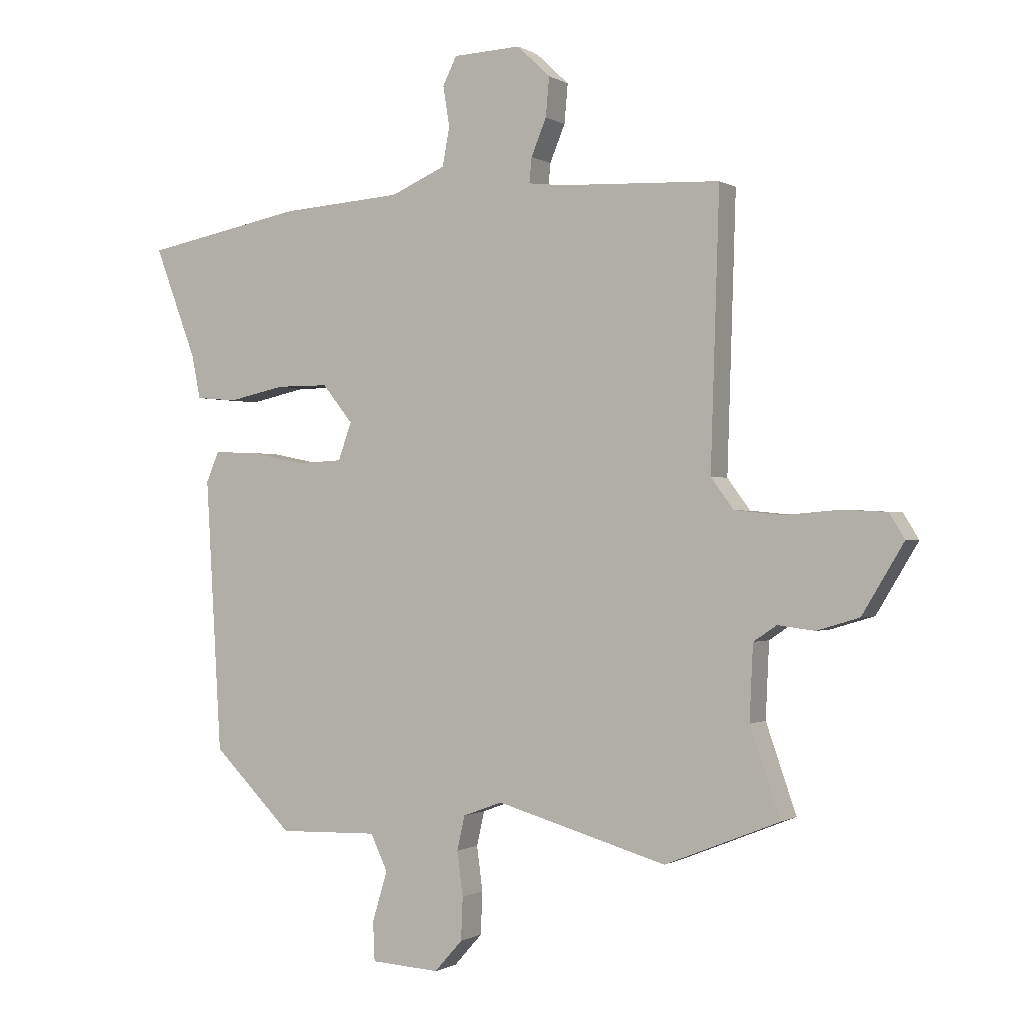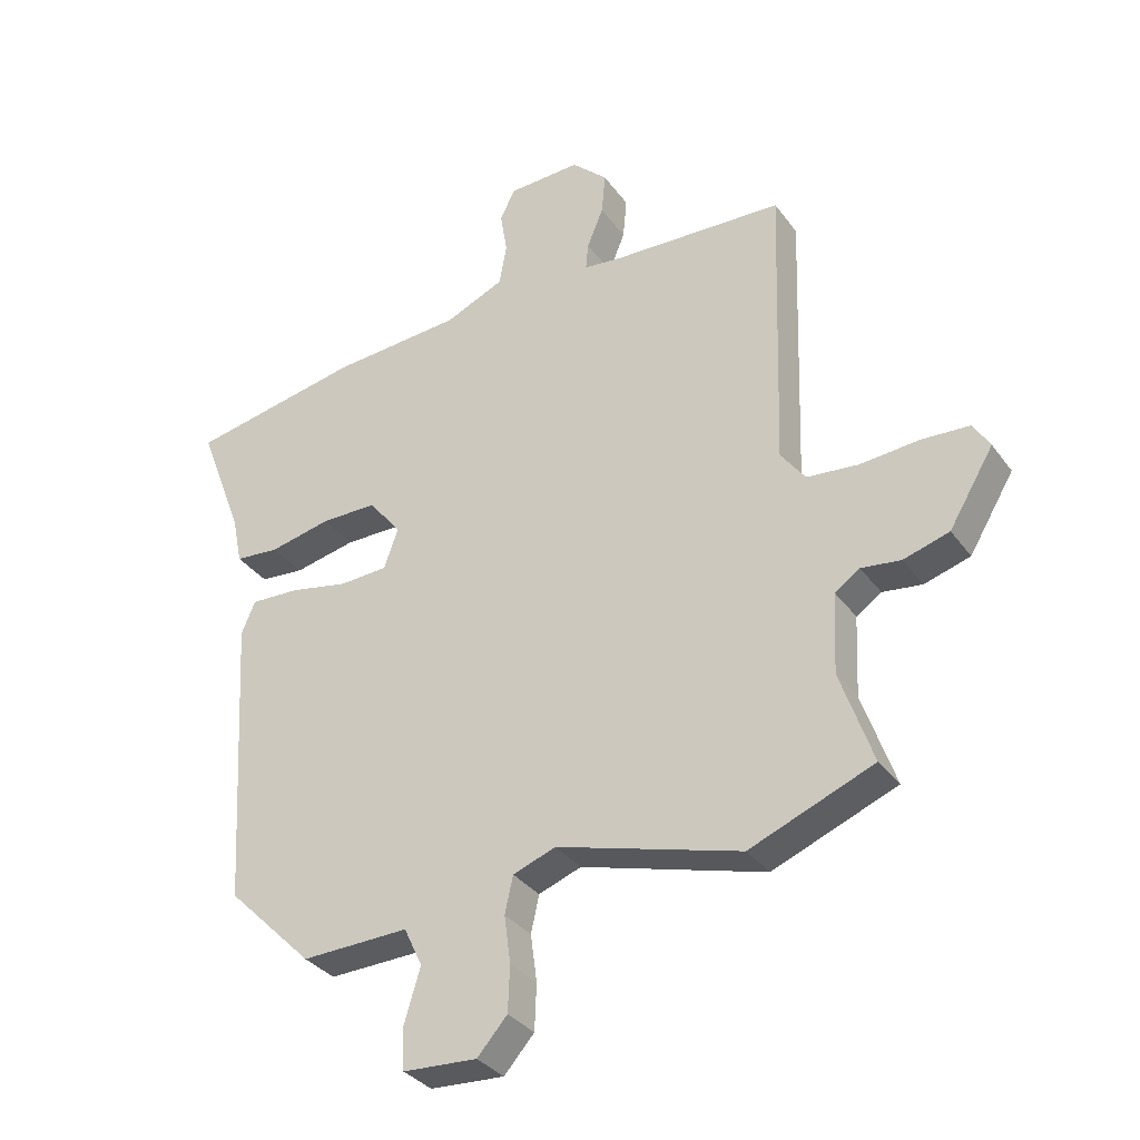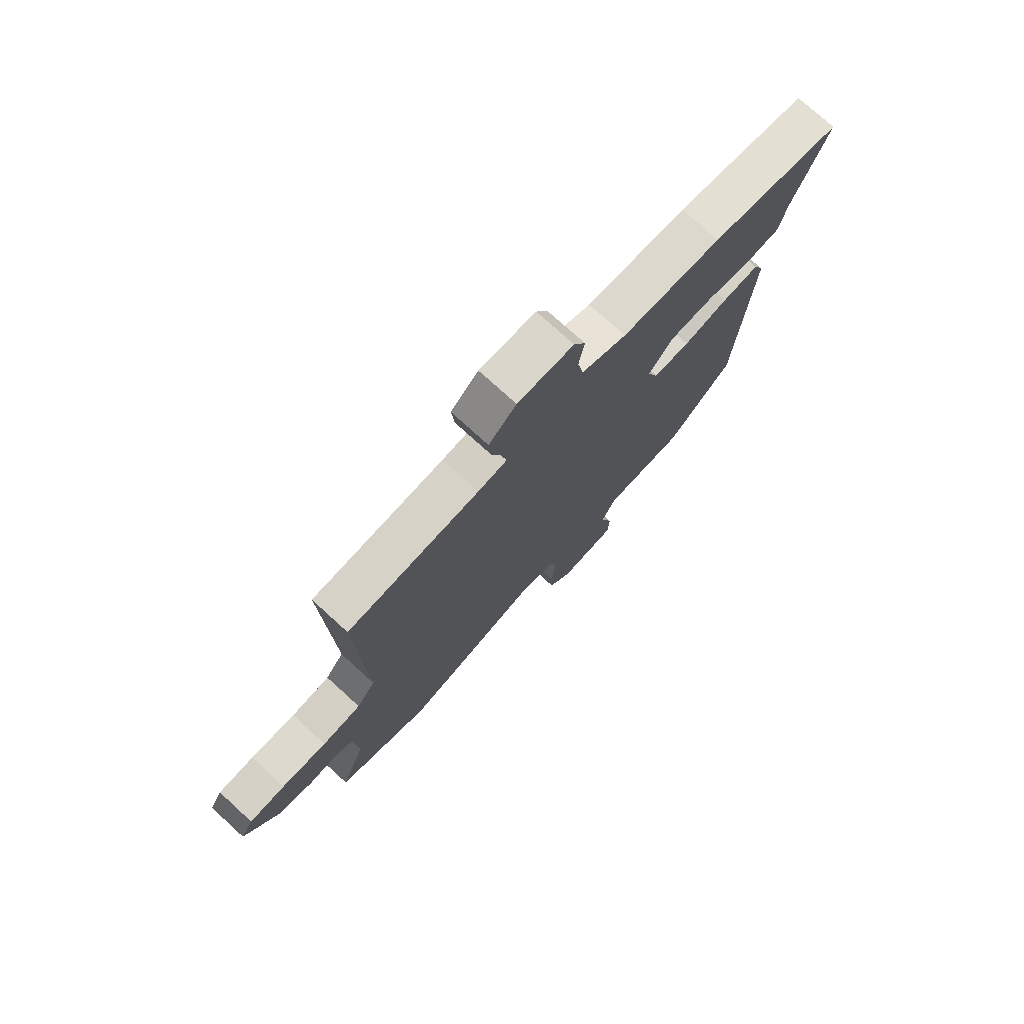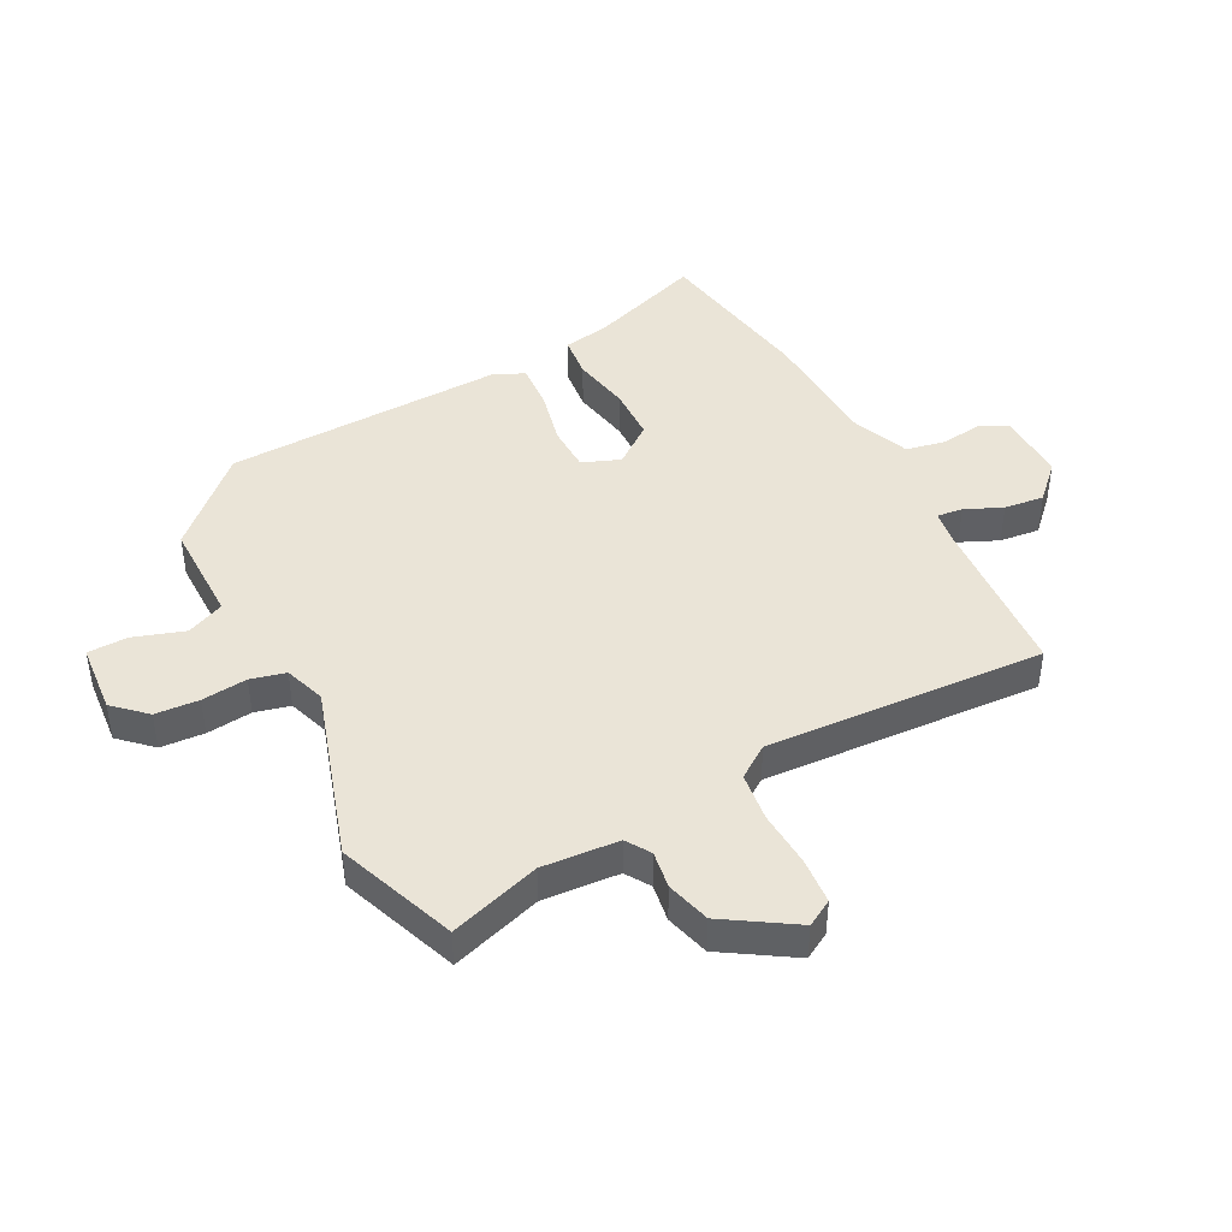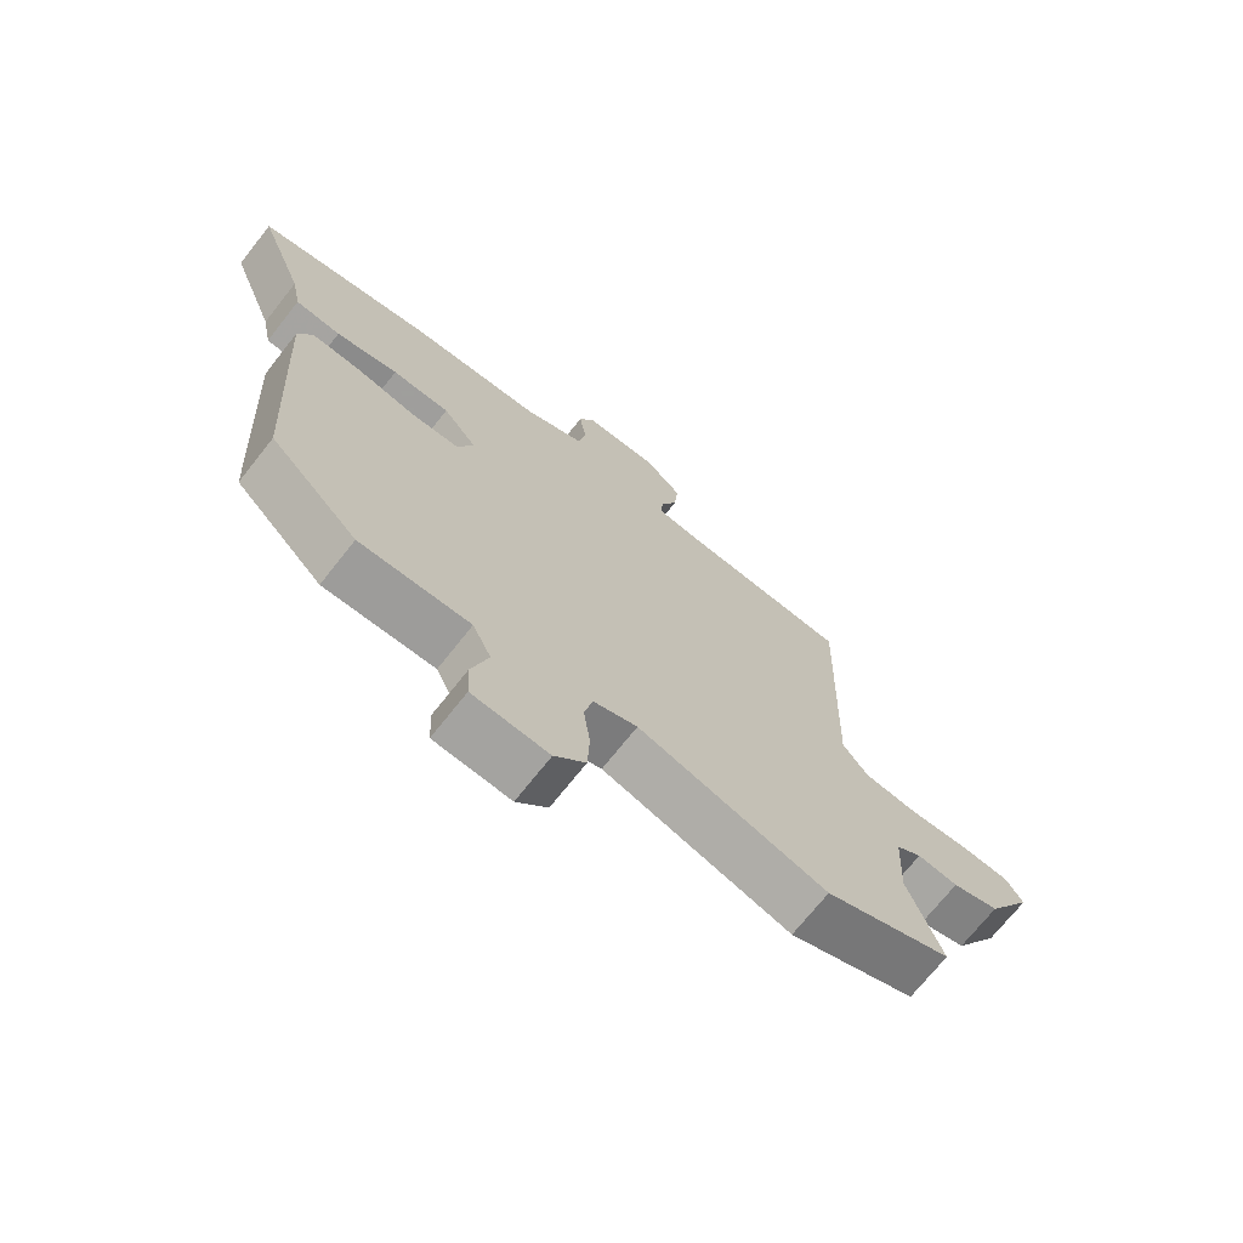
<metadata>
{"format":"obj","ext":"obj","renderer":"f3d","projection":"perspective","resolution":1024,"background":"white","views":[{"elev":-0.6,"azim":-152.9,"up":"+Z"},{"elev":-33.5,"azim":-149.5,"up":"+Z"},{"elev":75.7,"azim":-47.7,"up":"+Z"},{"elev":43.6,"azim":-116.1,"up":"+Y"},{"elev":-71.1,"azim":141.7,"up":"+Z"}]}
</metadata>
<code>
v -0.465 0.07 0.53
v -0.19 0.07 0.542
v -0.13 0.07 0.549
v -0.134 0.07 0.592
v -0.16 0.07 0.655
v -0.166 0.07 0.722
v -0.109 0.07 0.776
v 0.007 0.07 0.771
v 0.031 0.07 0.723
v 0.02 0.07 0.654
v 0.032 0.07 0.588
v 0.126 0.07 0.547
v 0.334 0.07 0.532
v 0.608 0.07 0.479
v 0.536 0.07 0.289
v 0.521 0.07 0.214
v 0.45 0.07 0.208
v 0.353 0.07 0.229
v 0.263 0.07 0.229
v 0.211 0.07 0.164
v 0.234 0.07 0.1
v 0.311 0.07 0.096
v 0.405 0.07 0.115
v 0.482 0.07 0.118
v 0.504 0.07 0.066
v 0.477 0.07 -0.402
v 0.34 0.07 -0.538
v 0.169 0.07 -0.533
v 0.14 0.07 -0.595
v 0.166 0.07 -0.681
v 0.163 0.07 -0.748
v 0.045 0.07 -0.755
v -0.003 0.07 -0.701
v -0.006 0.07 -0.628
v 0.004 0.07 -0.552
v -0.009 0.07 -0.493
v -0.077 0.07 -0.468
v -0.37 0.07 -0.552
v -0.567 0.07 -0.473
v -0.515 0.07 -0.323
v -0.521 0.07 -0.195
v -0.561 0.07 -0.168
v -0.624 0.07 -0.176
v -0.697 0.07 -0.154
v -0.768 0.07 -0.036
v -0.742 0.07 0.007
v -0.666 0.07 0.011
v -0.571 0.07 0.003
v -0.489 0.07 0.011
v -0.45 0.07 0.064
v -0.465 0 0.53
v -0.19 0 0.542
v -0.13 0 0.549
v -0.134 0 0.592
v -0.16 0 0.655
v -0.166 0 0.722
v -0.109 0 0.776
v 0.007 0 0.771
v 0.031 0 0.723
v 0.02 0 0.654
v 0.032 0 0.588
v 0.126 0 0.547
v 0.334 0 0.532
v 0.608 0 0.479
v 0.536 0 0.289
v 0.521 0 0.214
v 0.45 0 0.208
v 0.353 0 0.229
v 0.263 0 0.229
v 0.211 0 0.164
v 0.234 0 0.1
v 0.311 0 0.096
v 0.405 0 0.115
v 0.482 0 0.118
v 0.504 0 0.066
v 0.477 0 -0.402
v 0.34 0 -0.538
v 0.169 0 -0.533
v 0.14 0 -0.595
v 0.166 0 -0.681
v 0.163 0 -0.748
v 0.045 0 -0.755
v -0.003 0 -0.701
v -0.006 0 -0.628
v 0.004 0 -0.552
v -0.009 0 -0.493
v -0.077 0 -0.468
v -0.37 0 -0.552
v -0.567 0 -0.473
v -0.515 0 -0.323
v -0.521 0 -0.195
v -0.561 0 -0.168
v -0.624 0 -0.176
v -0.697 0 -0.154
v -0.768 0 -0.036
v -0.742 0 0.007
v -0.666 0 0.011
v -0.571 0 0.003
v -0.489 0 0.011
v -0.45 0 0.064
f 46 47 48
f 45 46 48
f 44 45 48
f 43 44 48
f 42 43 48
f 41 42 48 49
f 40 41 49 50
f 37 38 39 40
f 33 34 35
f 32 33 35
f 31 32 35
f 30 31 35
f 29 30 35
f 28 29 35 36
f 28 36 37
f 27 28 37
f 26 27 37
f 25 26 37
f 24 25 37
f 23 24 37
f 22 23 37
f 15 16 17 18
f 15 18 19
f 14 15 19
f 13 14 19
f 12 13 19
f 11 12 19 20
f 8 9 10
f 7 8 10
f 6 7 10
f 5 6 10
f 4 5 10
f 3 4 10 11
f 50 1 2
f 50 2 3
f 37 40 50
f 22 37 50
f 21 22 50
f 20 21 50
f 11 20 50
f 3 11 50
f 98 97 96
f 98 96 95
f 98 95 94
f 98 94 93
f 98 93 92
f 99 98 92 91
f 100 99 91 90
f 90 89 88 87
f 85 84 83
f 85 83 82
f 85 82 81
f 85 81 80
f 85 80 79
f 86 85 79 78
f 87 86 78
f 87 78 77
f 87 77 76
f 87 76 75
f 87 75 74
f 87 74 73
f 87 73 72
f 68 67 66 65
f 69 68 65
f 69 65 64
f 69 64 63
f 69 63 62
f 70 69 62 61
f 60 59 58
f 60 58 57
f 60 57 56
f 60 56 55
f 60 55 54
f 61 60 54 53
f 52 51 100
f 53 52 100
f 100 90 87
f 100 87 72
f 100 72 71
f 100 71 70
f 100 70 61
f 100 61 53
f 1 51 52 2
f 2 52 53 3
f 3 53 54 4
f 4 54 55 5
f 5 55 56 6
f 6 56 57 7
f 7 57 58 8
f 8 58 59 9
f 9 59 60 10
f 10 60 61 11
f 11 61 62 12
f 12 62 63 13
f 13 63 64 14
f 14 64 65 15
f 15 65 66 16
f 16 66 67 17
f 17 67 68 18
f 18 68 69 19
f 19 69 70 20
f 20 70 71 21
f 21 71 72 22
f 22 72 73 23
f 23 73 74 24
f 24 74 75 25
f 25 75 76 26
f 26 76 77 27
f 27 77 78 28
f 28 78 79 29
f 29 79 80 30
f 30 80 81 31
f 31 81 82 32
f 32 82 83 33
f 33 83 84 34
f 34 84 85 35
f 35 85 86 36
f 36 86 87 37
f 37 87 88 38
f 38 88 89 39
f 39 89 90 40
f 40 90 91 41
f 41 91 92 42
f 42 92 93 43
f 43 93 94 44
f 44 94 95 45
f 45 95 96 46
f 46 96 97 47
f 47 97 98 48
f 48 98 99 49
f 49 99 100 50
f 50 100 51 1

</code>
